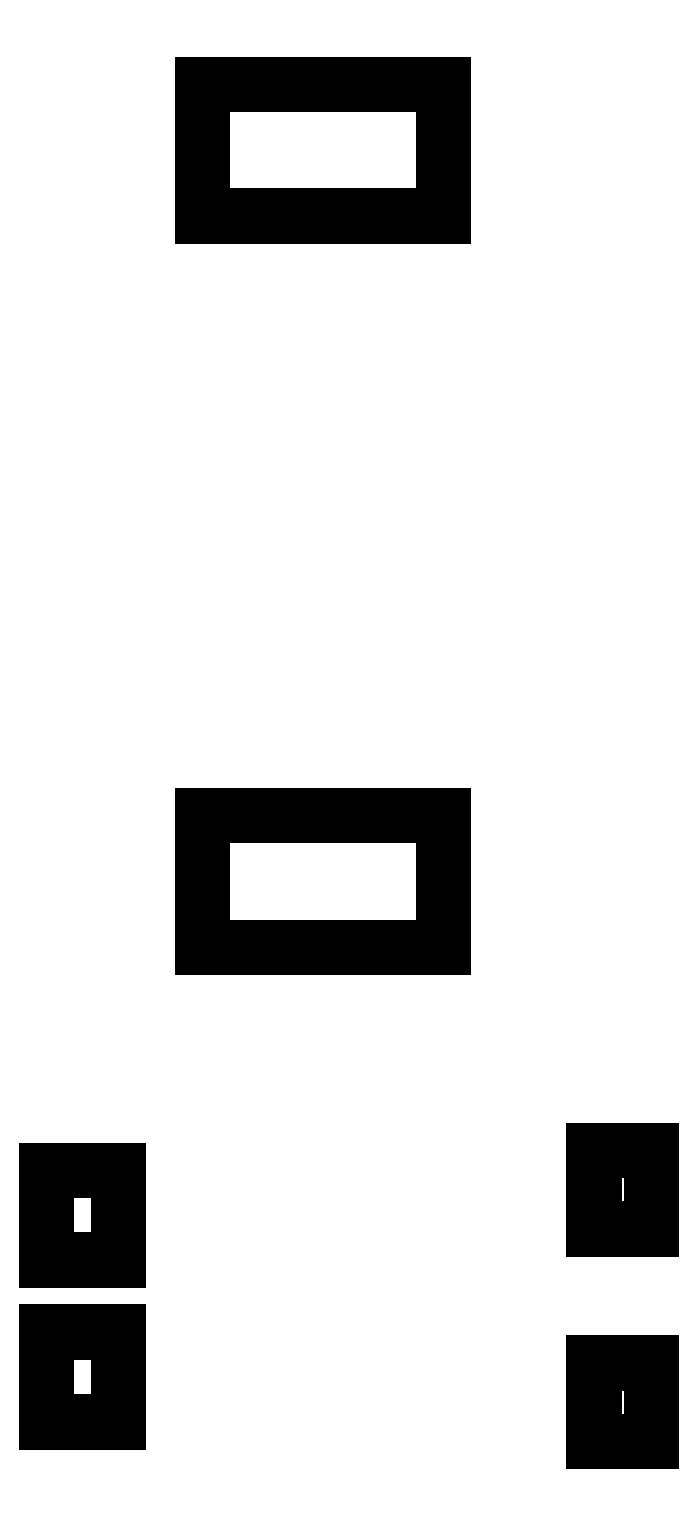
<metadata>
{"format":"dxf","ext":"dxf","renderer":"ezdxf+matplotlib","layout":"modelspace","background":"white","min_lineweight":24,"dpi":150}
</metadata>
<code>
0
SECTION
2
ENTITIES
0
LINE
8
BLACK
10
147.5
20
-75.42
11
146.5
21
-75.42
0
LINE
8
BLACK
10
146.5
20
-75.42
11
146.5
21
-74.12
0
LINE
8
BLACK
10
146.5
20
-74.12
11
147.5
21
-74.12
0
LINE
8
BLACK
10
147.5
20
-74.12
11
147.5
21
-75.42
0
LINE
8
BLACK
10
138.6
20
-75.1
11
137.4
21
-75.1
0
LINE
8
BLACK
10
137.4
20
-75.1
11
137.4
21
-73.6
0
LINE
8
BLACK
10
137.4
20
-73.6
11
138.6
21
-73.6
0
LINE
8
BLACK
10
138.6
20
-73.6
11
138.6
21
-75.1
0
LINE
8
BLACK
10
138.6
20
-72.4
11
137.4
21
-72.4
0
LINE
8
BLACK
10
137.4
20
-72.4
11
137.4
21
-70.9
0
LINE
8
BLACK
10
137.4
20
-70.9
11
138.6
21
-70.9
0
LINE
8
BLACK
10
138.6
20
-70.9
11
138.6
21
-72.4
0
LINE
8
BLACK
10
147.5
20
-71.88
11
146.5
21
-71.88
0
LINE
8
BLACK
10
146.5
20
-71.88
11
146.5
21
-70.58
0
LINE
8
BLACK
10
146.5
20
-70.58
11
147.5
21
-70.58
0
LINE
8
BLACK
10
147.5
20
-70.58
11
147.5
21
-71.88
0
LINE
8
BLACK
10
144
20
-67.2
11
140
21
-67.2
0
LINE
8
BLACK
10
140
20
-67.2
11
140
21
-65
0
LINE
8
BLACK
10
140
20
-65
11
144
21
-65
0
LINE
8
BLACK
10
144
20
-65
11
144
21
-67.2
0
LINE
8
BLACK
10
144
20
-55
11
140
21
-55
0
LINE
8
BLACK
10
140
20
-55
11
140
21
-52.8
0
LINE
8
BLACK
10
140
20
-52.8
11
144
21
-52.8
0
LINE
8
BLACK
10
144
20
-52.8
11
144
21
-55
0
ENDSEC
0
EOF

</code>
